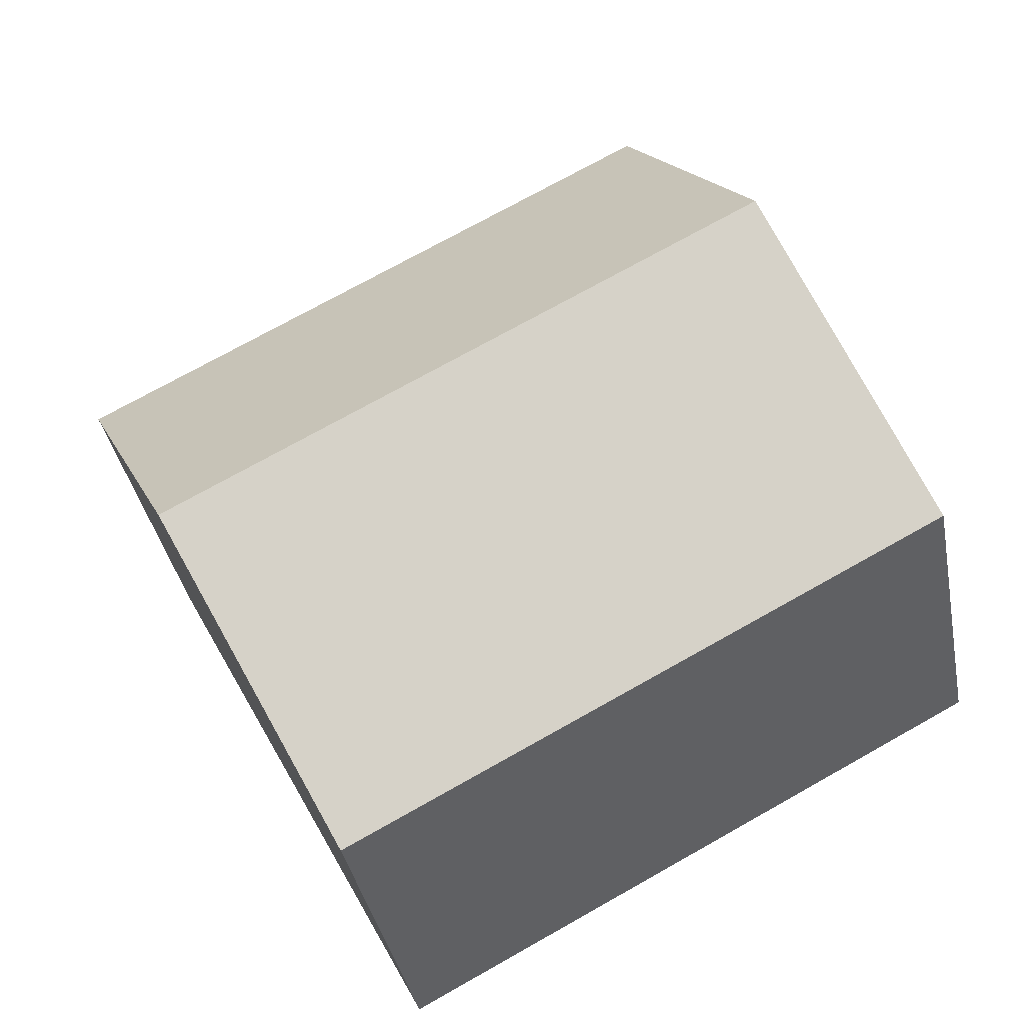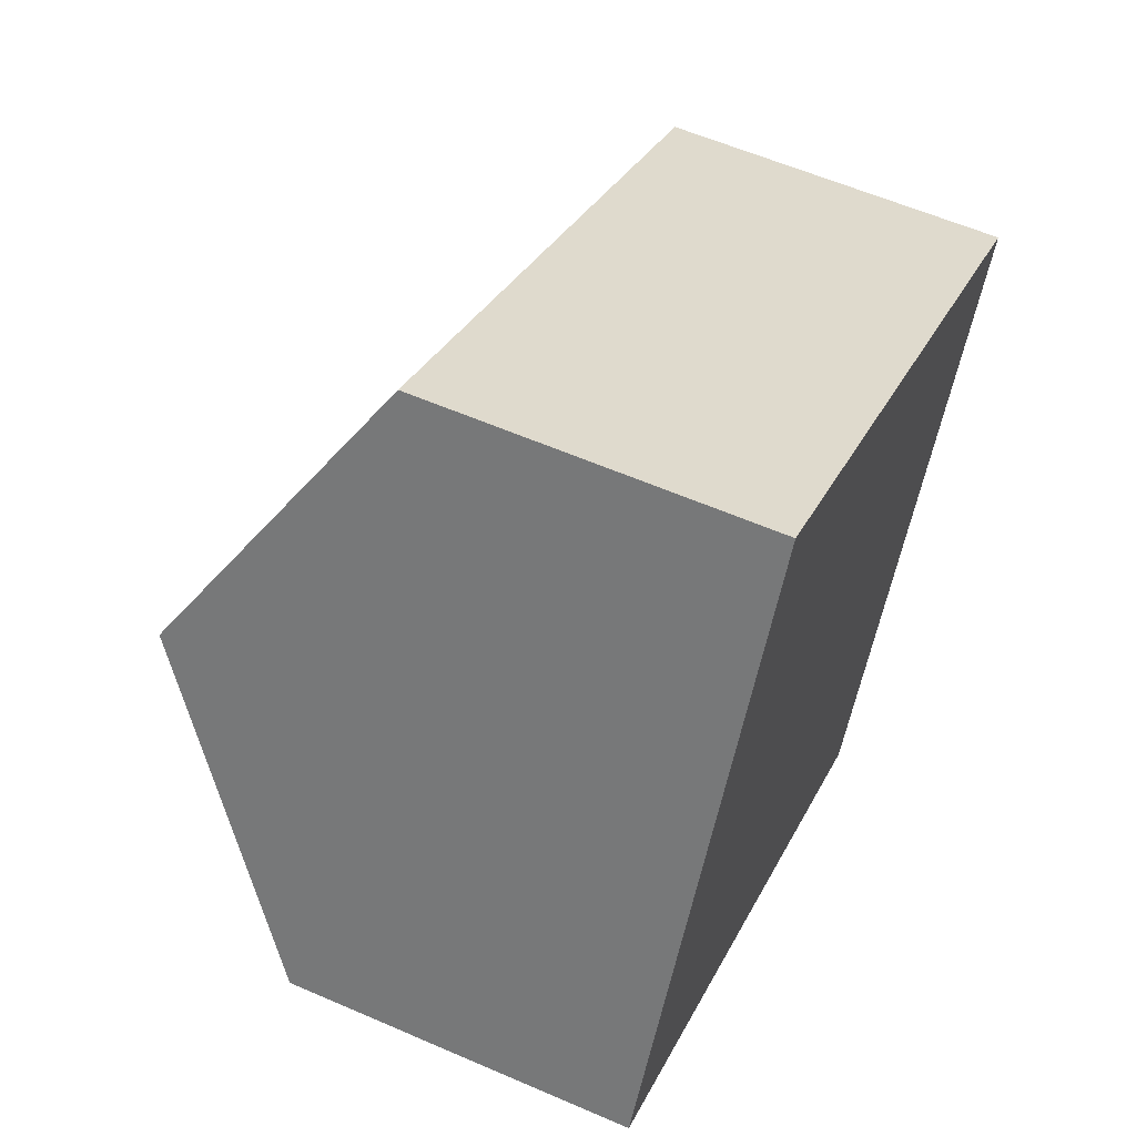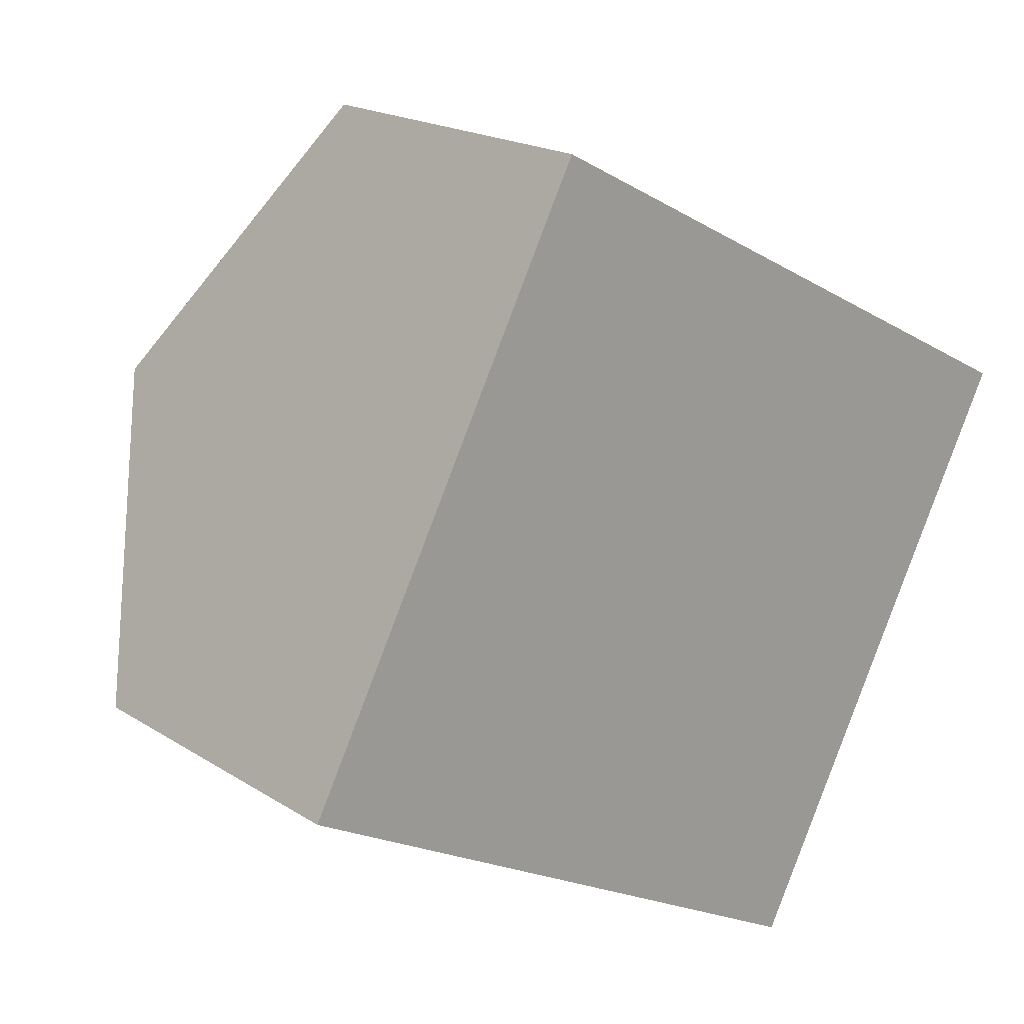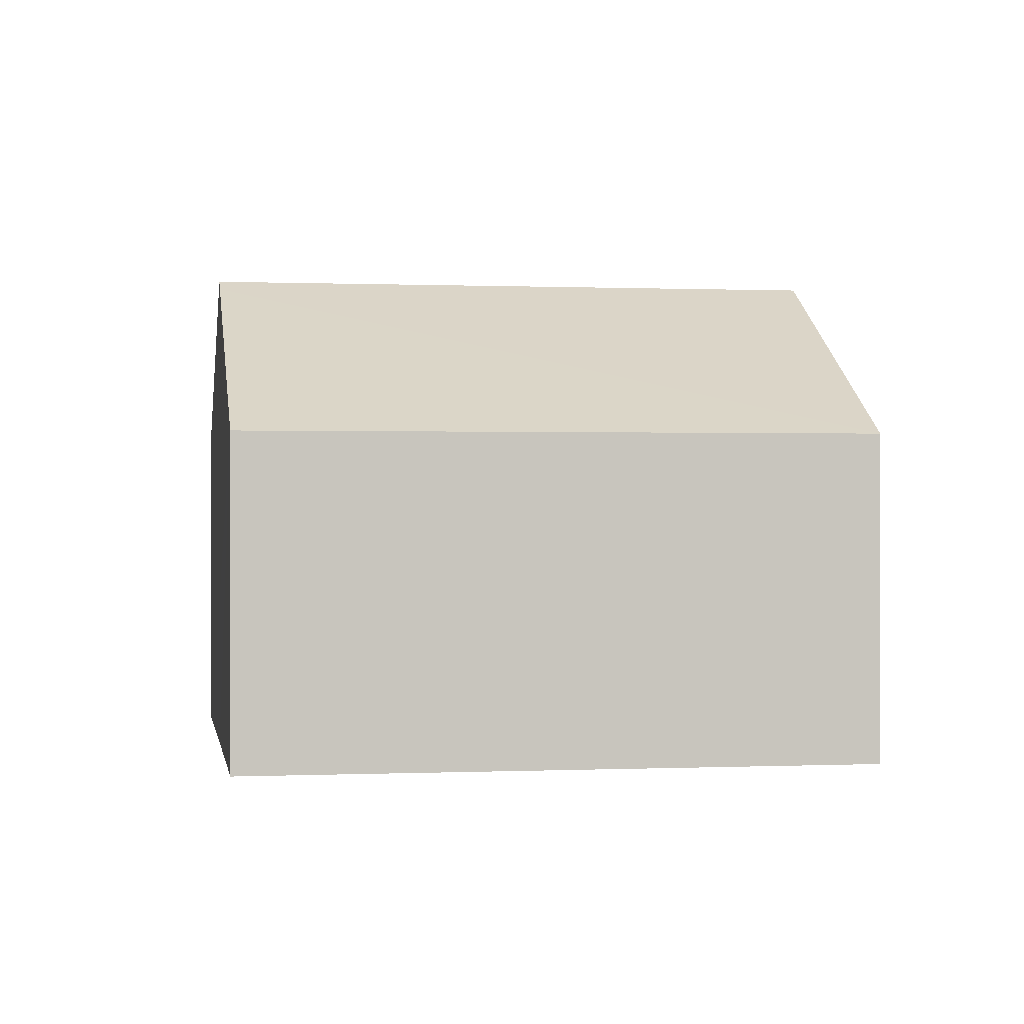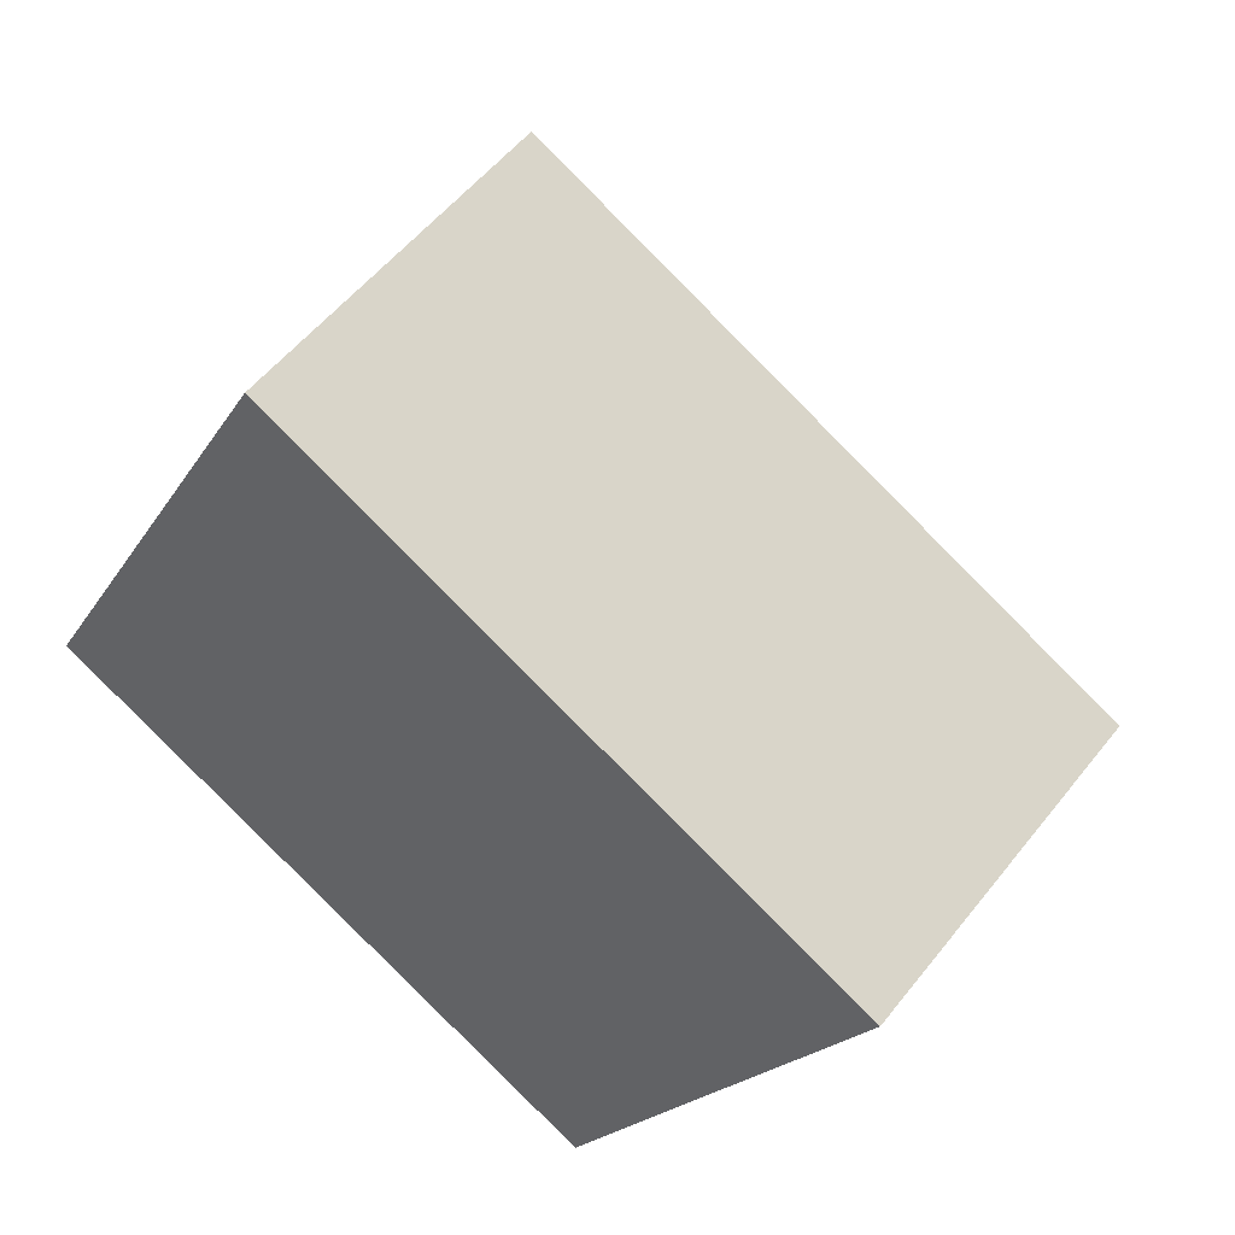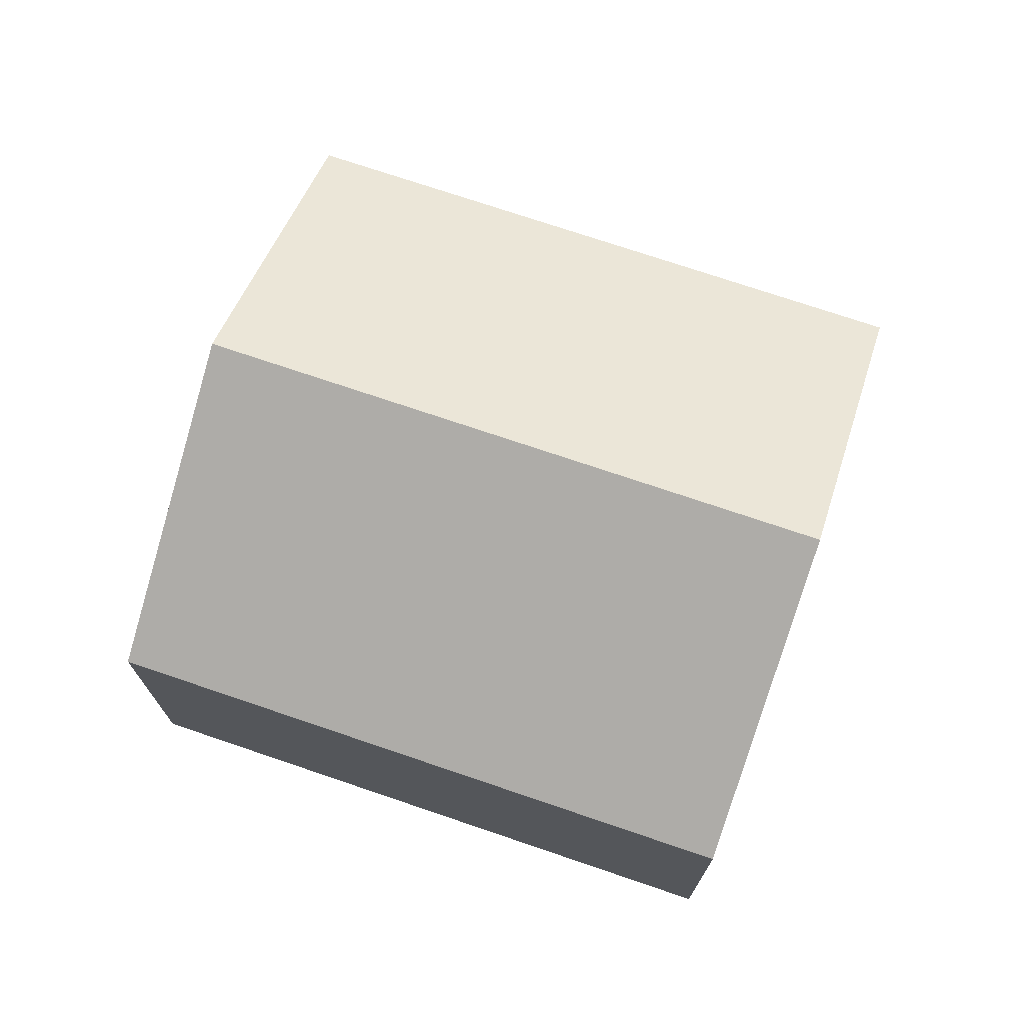
<metadata>
{"format":"obj","ext":"obj","renderer":"f3d","projection":"perspective","resolution":1024,"background":"white","views":[{"elev":-37.1,"azim":-169.3,"up":"+Z"},{"elev":58.5,"azim":-65.8,"up":"+Z"},{"elev":19.0,"azim":-40.0,"up":"+Z"},{"elev":0.3,"azim":-161.6,"up":"+Y"},{"elev":53.6,"azim":37.2,"up":"+Z"},{"elev":73.3,"azim":-133.6,"up":"+Y"}]}
</metadata>
<code>
v  3.427 12.01 6.553
v  20.08 8.495 5.004
v  17.13 12.01 -0.616
v  20.57 7.915 5.931
v  6.855 7.915 13.11
v  5.39 9.666 10.31
v  0 7.915 4.847e-16
v  16.93 11.78 -0.985
v  13.7 7.915 -7.167
v  2.16 10.5 4.13
v  0 0 0
v  2.16 -2.529e-16 4.13
v  3.427 -4.013e-16 6.553
v  6.855 -8.024e-16 13.11
v  5.39 -6.311e-16 10.31
v  20.57 -3.632e-16 5.931
v  20.08 -3.064e-16 5.004
v  17.13 3.772e-17 -0.616
v  13.7 4.389e-16 -7.167
v  16.93 6.031e-17 -0.985
g defaultobject
f 1 2 3
f 2 1 4
f 4 1 5
f 5 1 6
f 7 8 9
f 8 7 3
f 3 7 10
f 3 10 1
f 11 10 7
f 10 11 1
f 1 11 6
f 6 11 12
f 6 12 5
f 5 12 13
f 5 13 14
f 14 13 15
f 14 4 5
f 4 14 16
f 16 2 4
f 2 16 3
f 3 16 8
f 8 16 9
f 9 16 17
f 9 17 18
f 9 18 19
f 19 18 20
f 19 7 9
f 7 19 11
f 15 16 14
f 16 15 17
f 17 15 18
f 18 15 13
f 18 13 12
f 18 12 20
f 20 12 19
f 19 12 11

</code>
